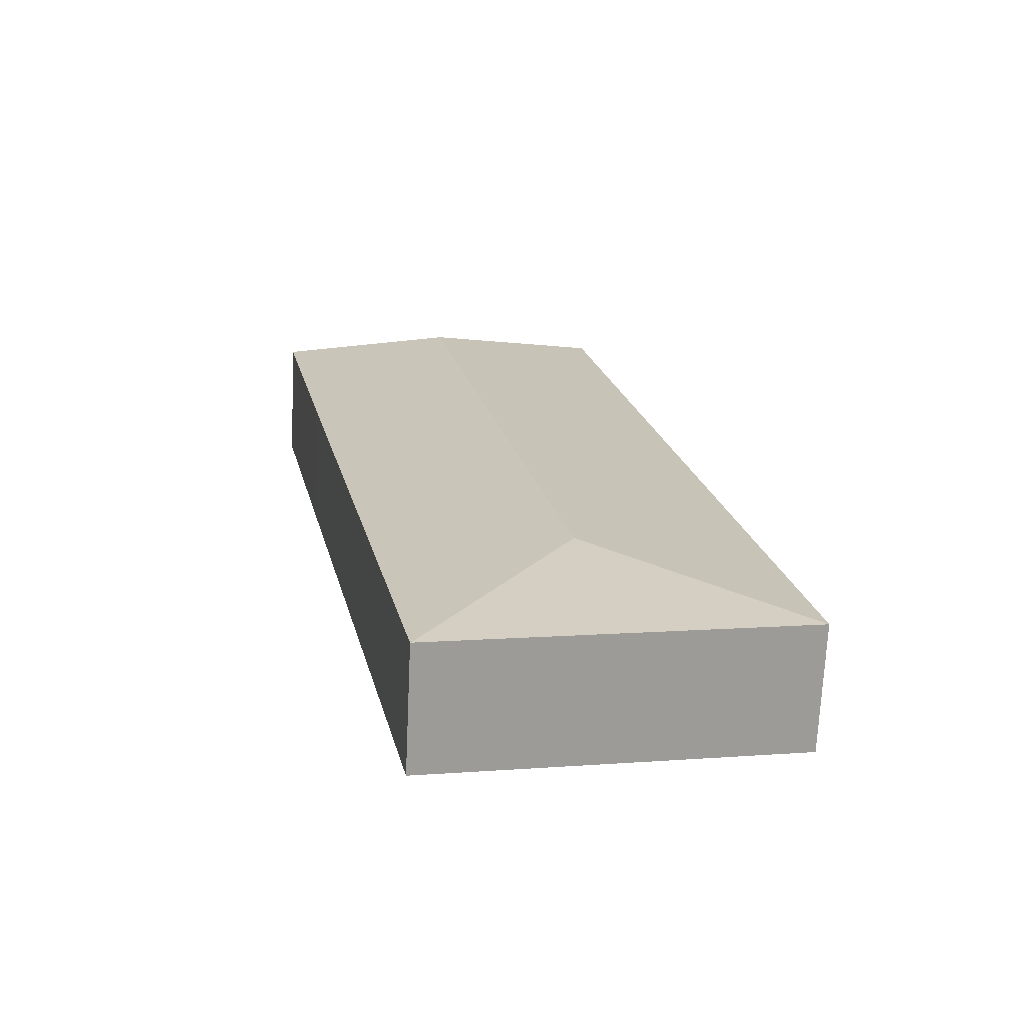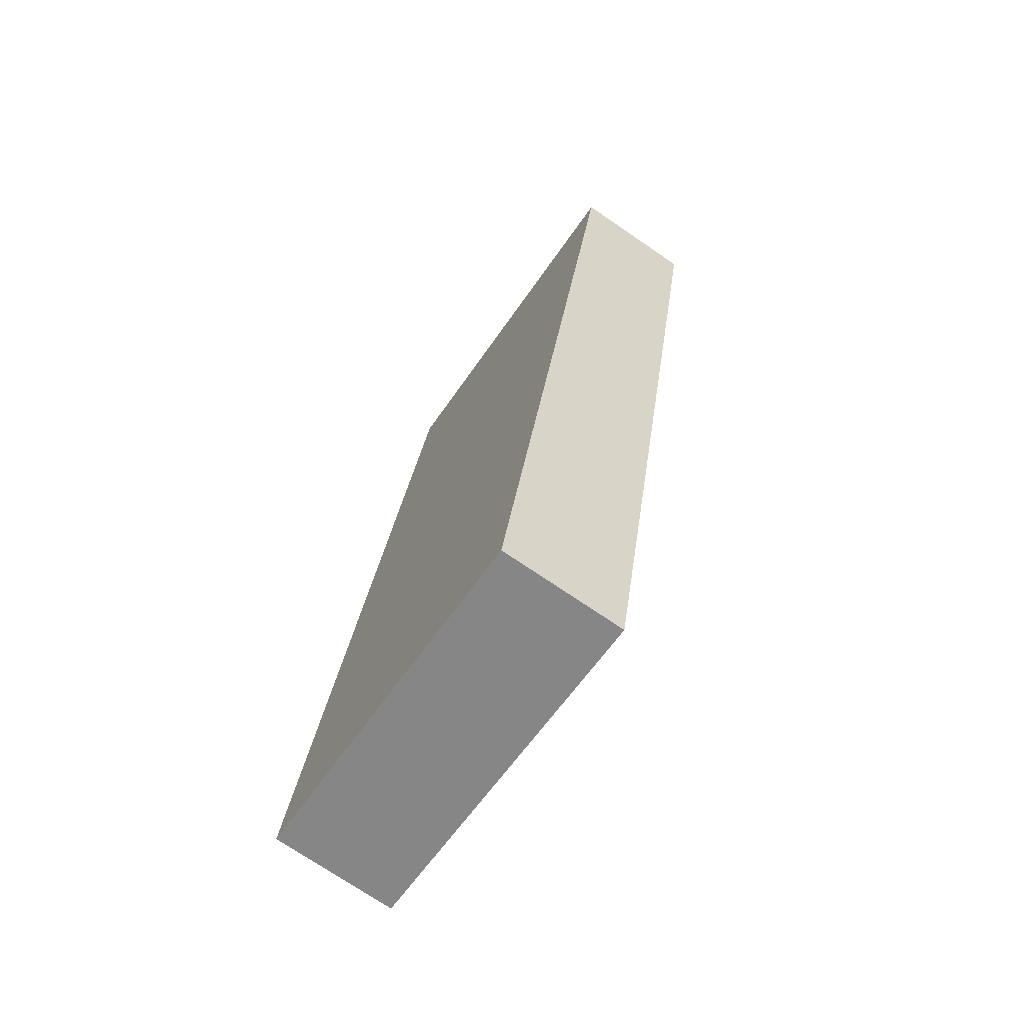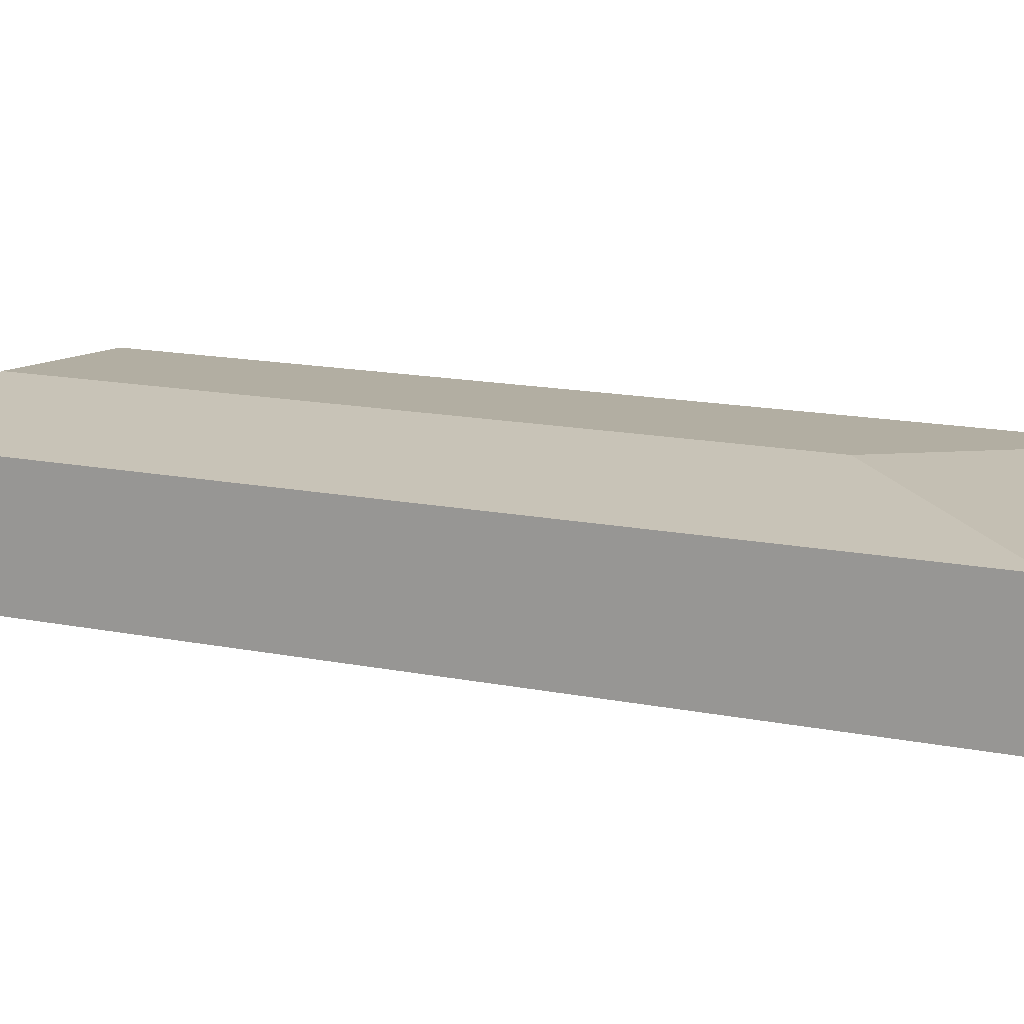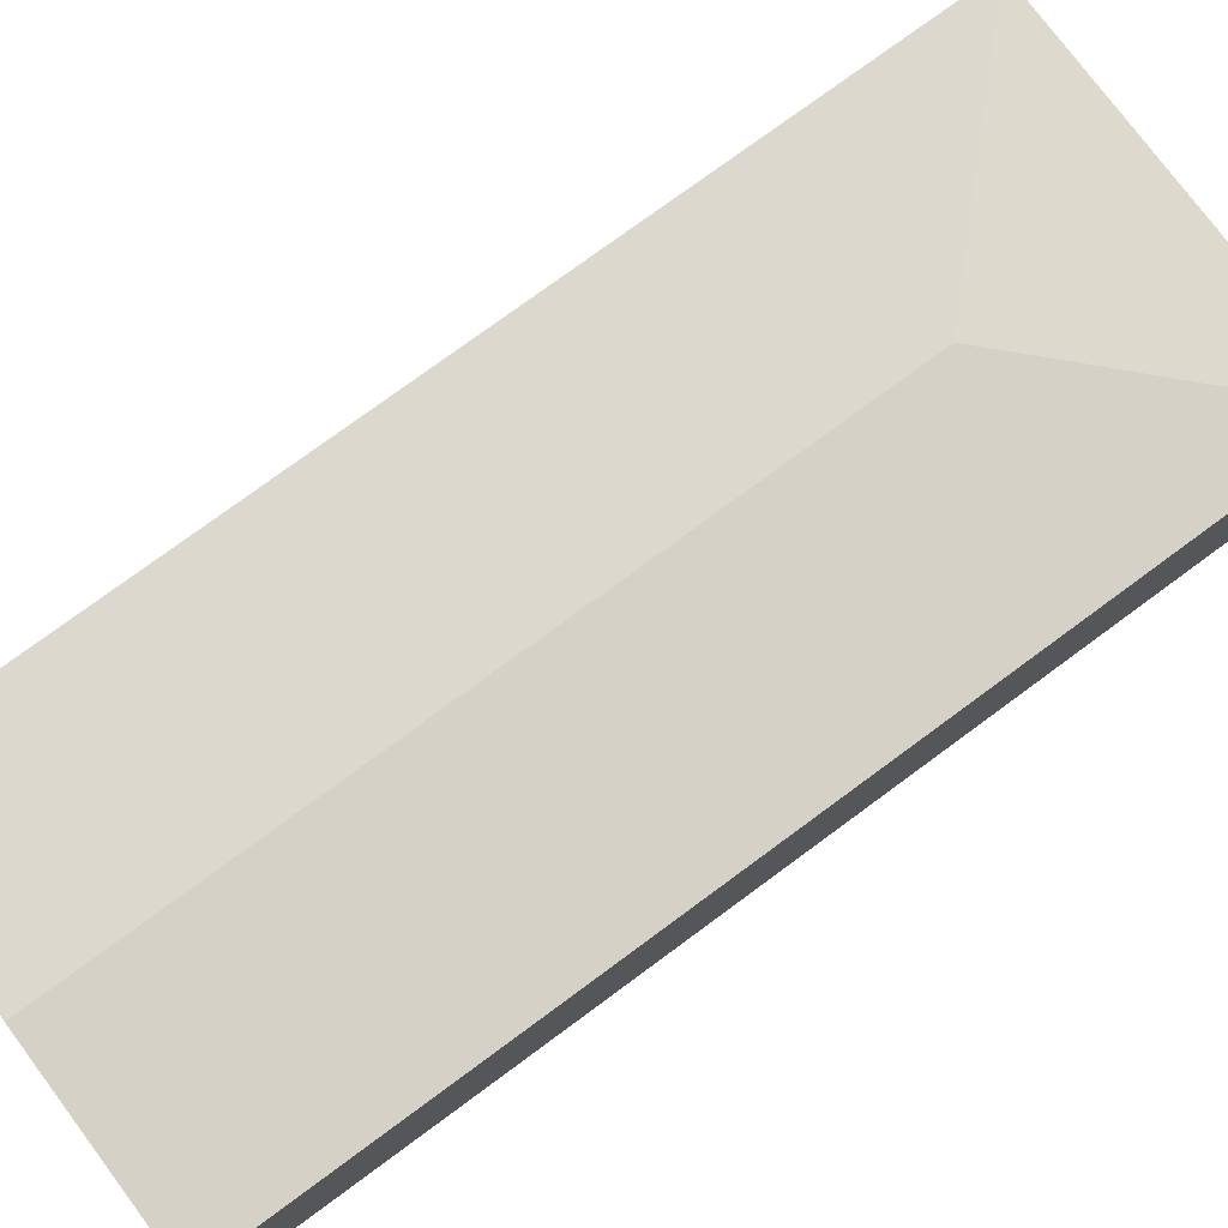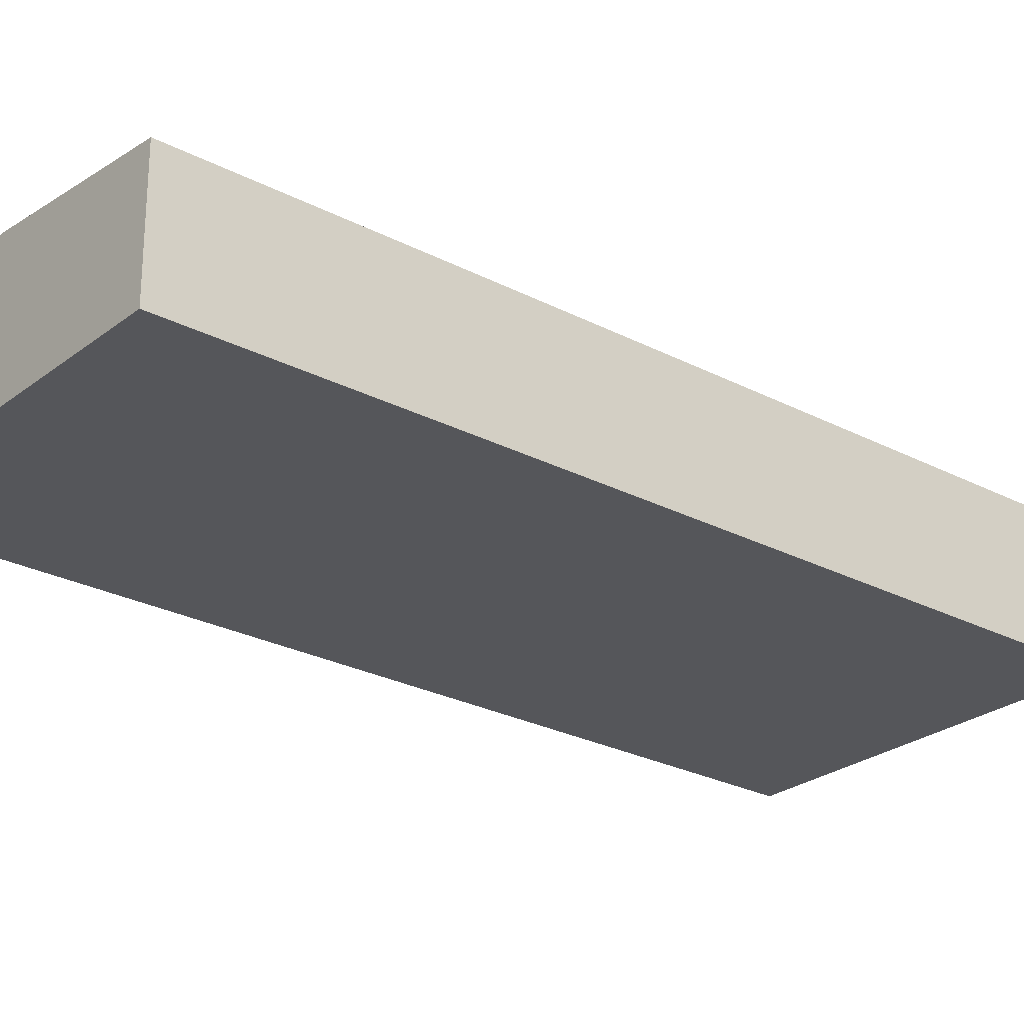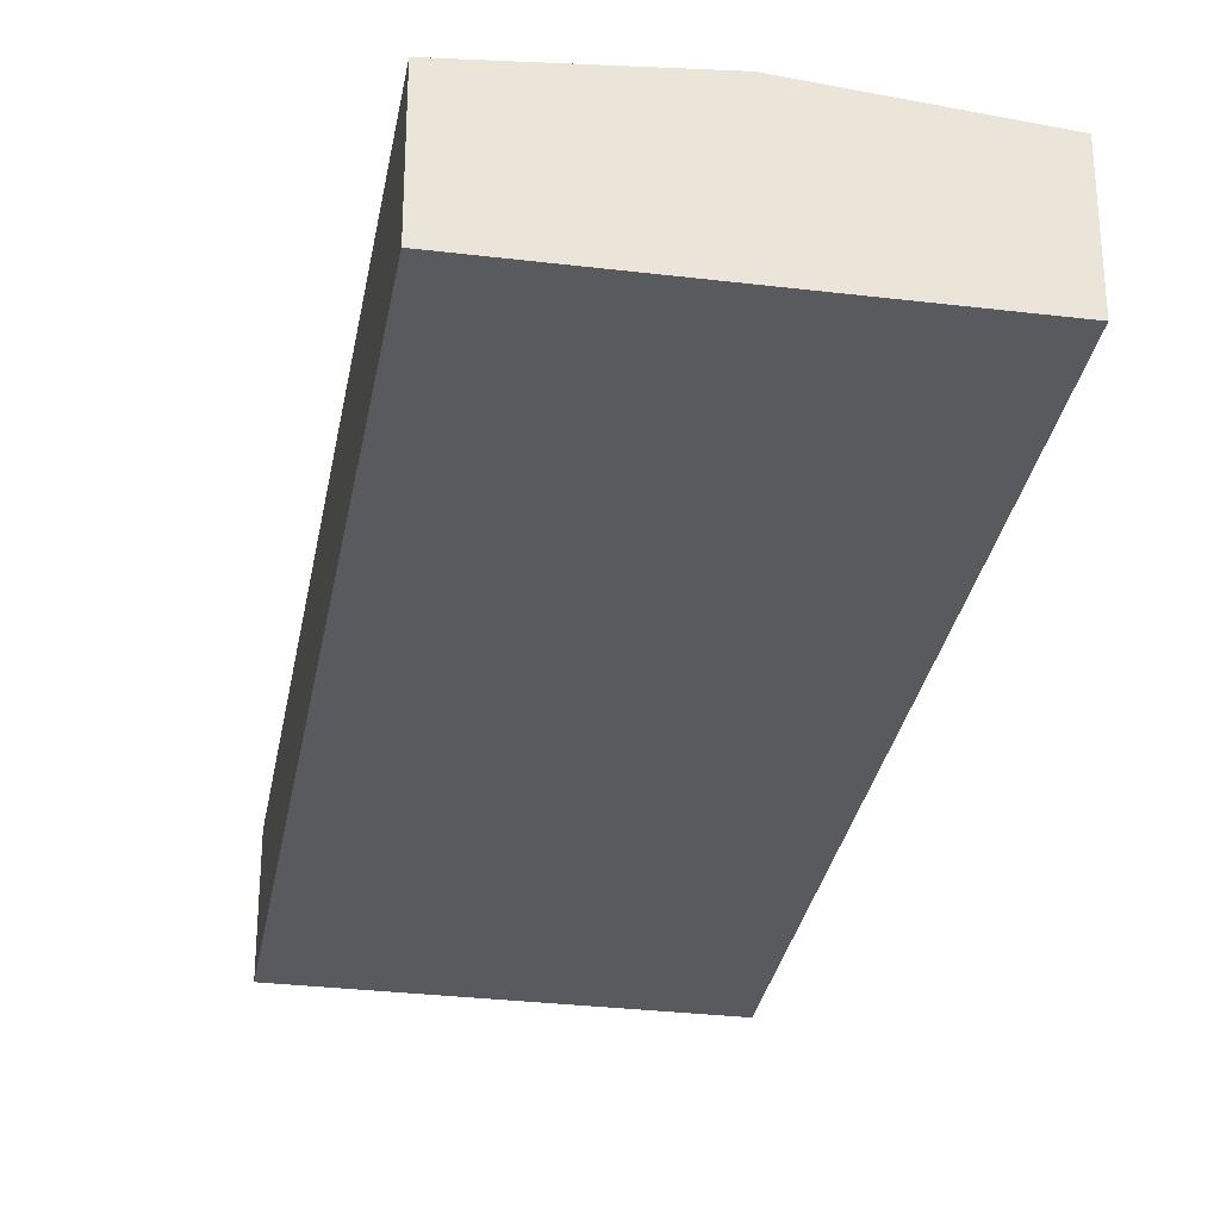
<metadata>
{"format":"obj","ext":"obj","renderer":"f3d","projection":"perspective","resolution":1024,"background":"white","views":[{"elev":-70.0,"azim":177.4,"up":"+Z"},{"elev":-73.1,"azim":55.7,"up":"+Z"},{"elev":15.3,"azim":125.1,"up":"+Y"},{"elev":75.7,"azim":65.6,"up":"+Y"},{"elev":-25.9,"azim":62.4,"up":"+Y"},{"elev":-30.9,"azim":2.2,"up":"+Y"}]}
</metadata>
<code>
v  65.9 18.14 112.9
v  30.44 19.5 19.71
v  51.1 19.5 116.1
v  76.11 17.19 110.7
v  75.58 17.19 108.2
v  69.31 17.18 78.72
v  68.2 17.18 73.53
v  64.92 17.18 58.17
v  60.85 17.18 39.18
v  56.77 17.18 20.07
v  53.49 17.18 4.785
v  50.13 17.19 -10.68
v  50.18 17.18 -10.7
v  0 17.19 1.052e-15
v  9.634 17.19 44.93
v  26.03 17.19 121.4
v  27.21 17.3 121.2
v  45.45 18.98 117.3
v  50.18 6.549e-16 -10.7
v  0 0 0
v  50.13 6.542e-16 -10.68
v  9.634 -2.751e-15 44.93
v  26.03 -7.434e-15 121.4
v  27.21 -7.419e-15 121.2
v  45.45 -7.181e-15 117.3
v  51.1 -7.107e-15 116.1
v  65.9 -6.913e-15 112.9
v  76.11 -6.78e-15 110.7
v  75.58 -6.626e-15 108.2
v  69.31 -4.82e-15 78.72
v  68.2 -4.502e-15 73.53
v  64.92 -3.562e-15 58.17
v  60.85 -2.399e-15 39.18
v  56.77 -1.229e-15 20.07
v  53.49 -2.93e-16 4.785
g defaultobject
f 1 2 3
f 2 1 4
f 2 4 5
f 2 5 6
f 2 6 7
f 2 7 8
f 2 8 9
f 2 9 10
f 2 10 11
f 2 11 12
f 12 11 13
f 2 12 14
f 15 2 14
f 2 15 3
f 3 15 16
f 3 16 17
f 3 17 18
f 13 14 12
f 14 13 19
f 14 19 20
f 20 19 21
f 20 15 14
f 15 20 22
f 15 22 16
f 16 22 23
f 23 17 16
f 17 23 18
f 18 23 24
f 18 24 25
f 18 25 3
f 3 25 1
f 1 25 26
f 1 26 27
f 1 27 4
f 4 27 28
f 28 5 4
f 5 28 6
f 6 28 29
f 6 29 30
f 6 30 7
f 7 30 31
f 7 31 8
f 8 31 32
f 8 32 9
f 9 32 33
f 9 33 10
f 10 33 34
f 10 34 11
f 11 34 35
f 11 35 13
f 13 35 19
f 22 24 23
f 24 22 25
f 25 22 26
f 26 22 27
f 27 22 28
f 28 22 29
f 29 22 30
f 30 22 31
f 31 22 32
f 32 22 33
f 33 22 20
f 33 20 34
f 34 20 35
f 35 20 19
f 19 20 21

</code>
